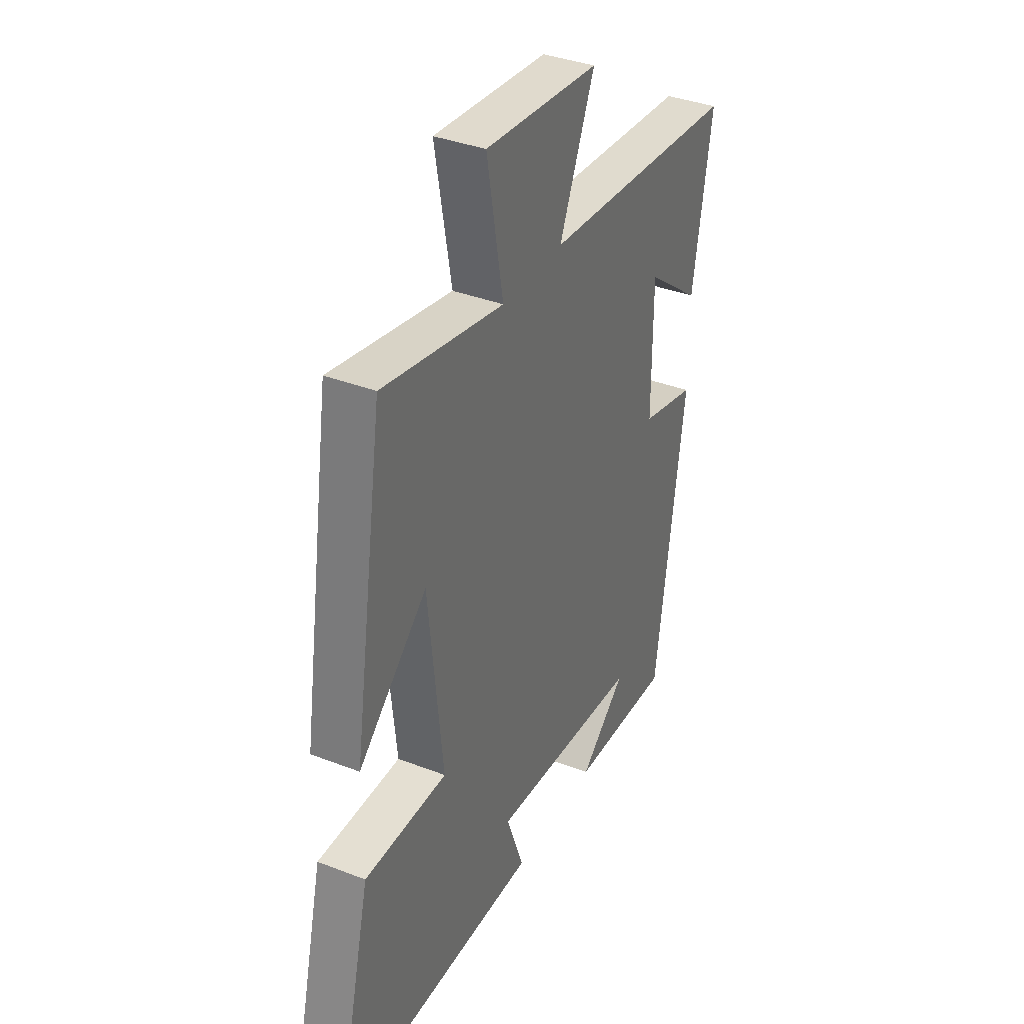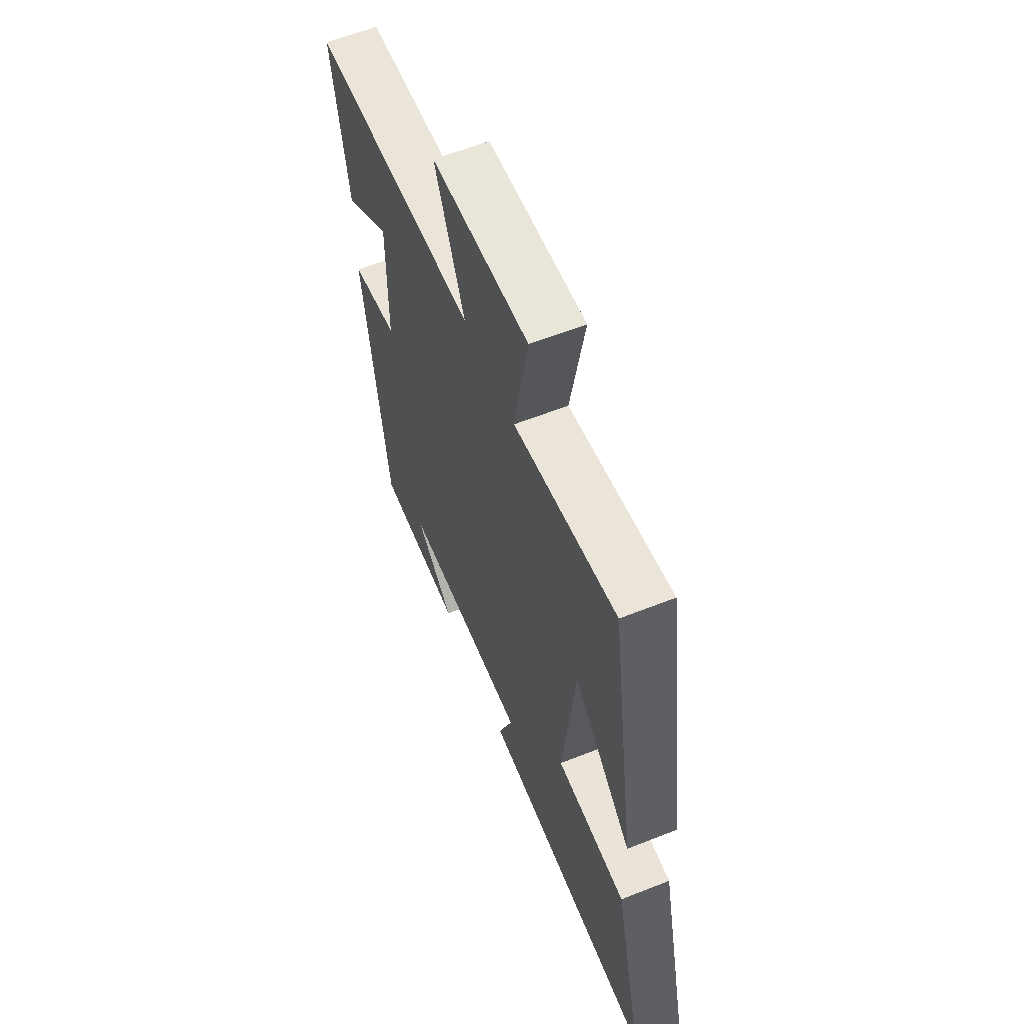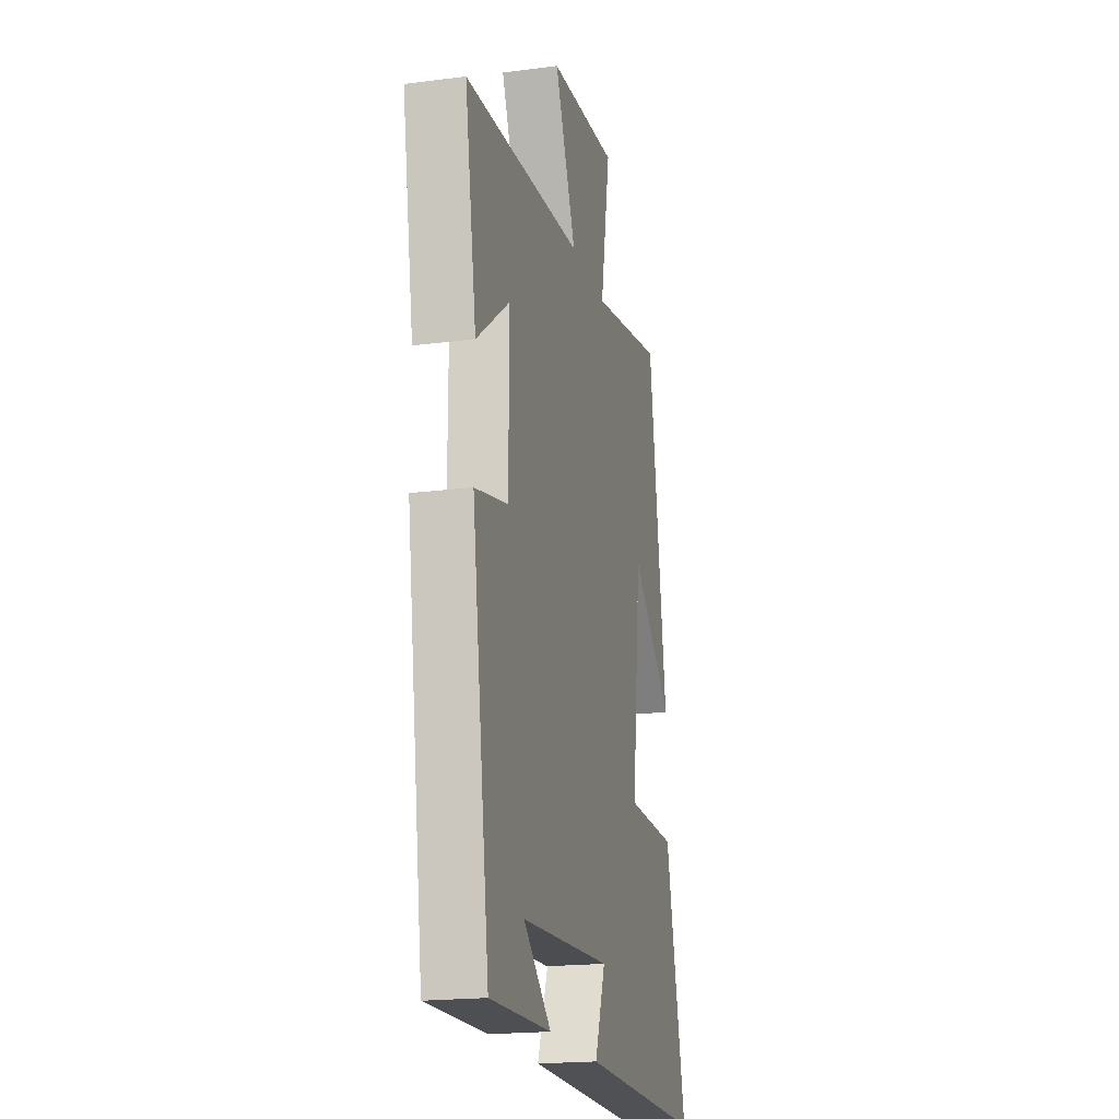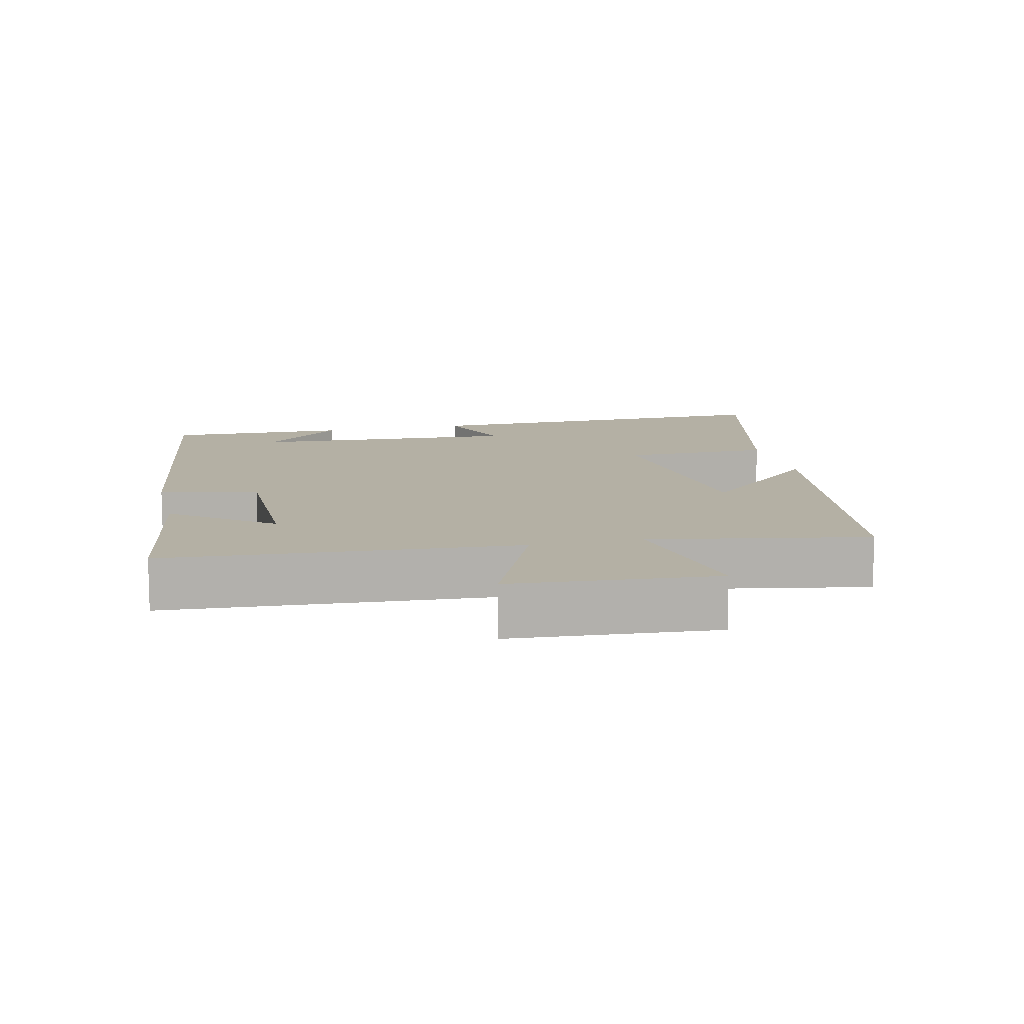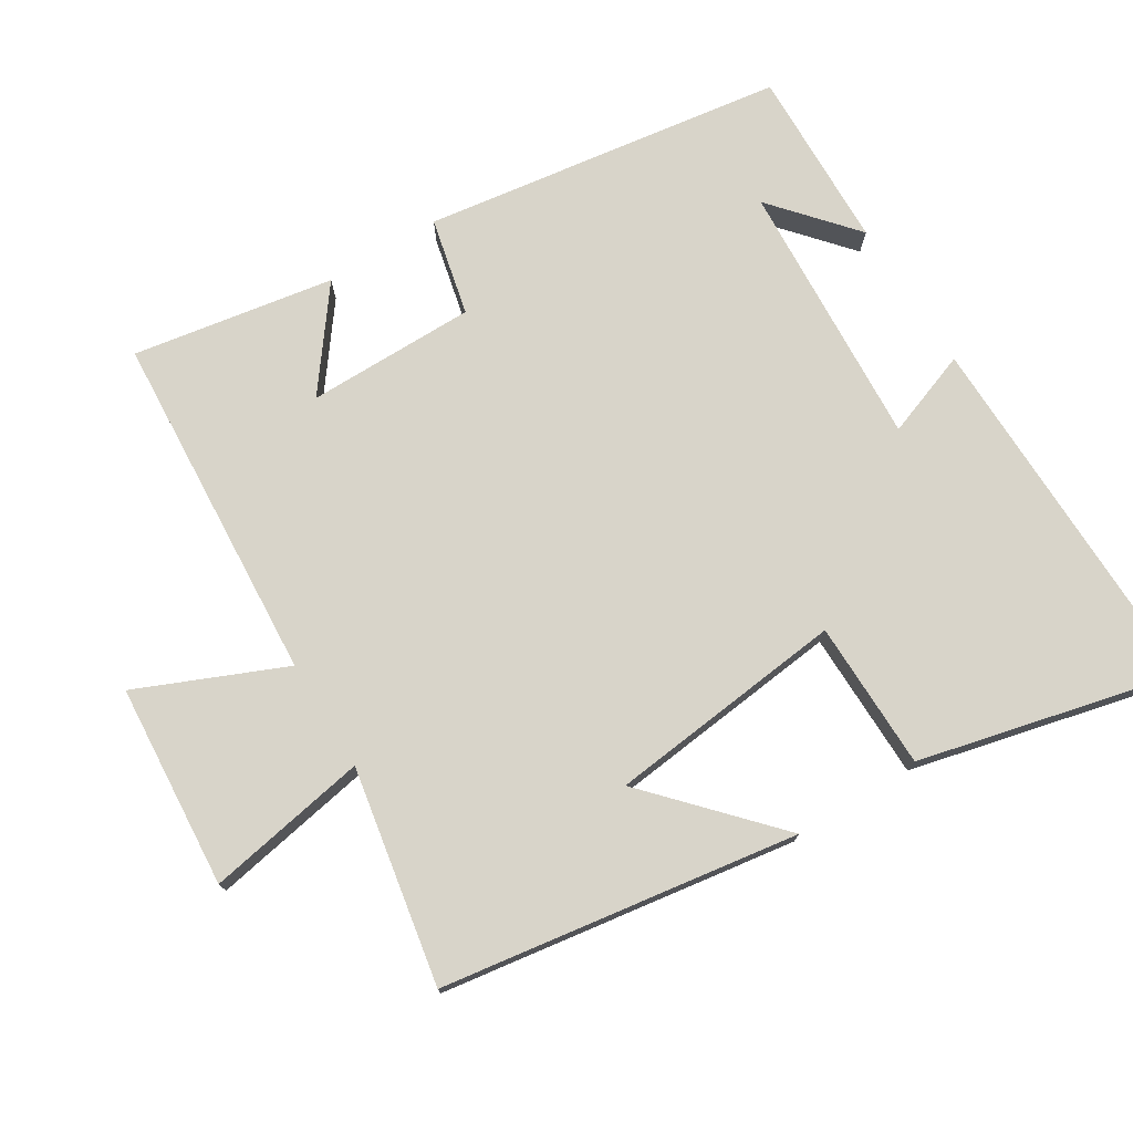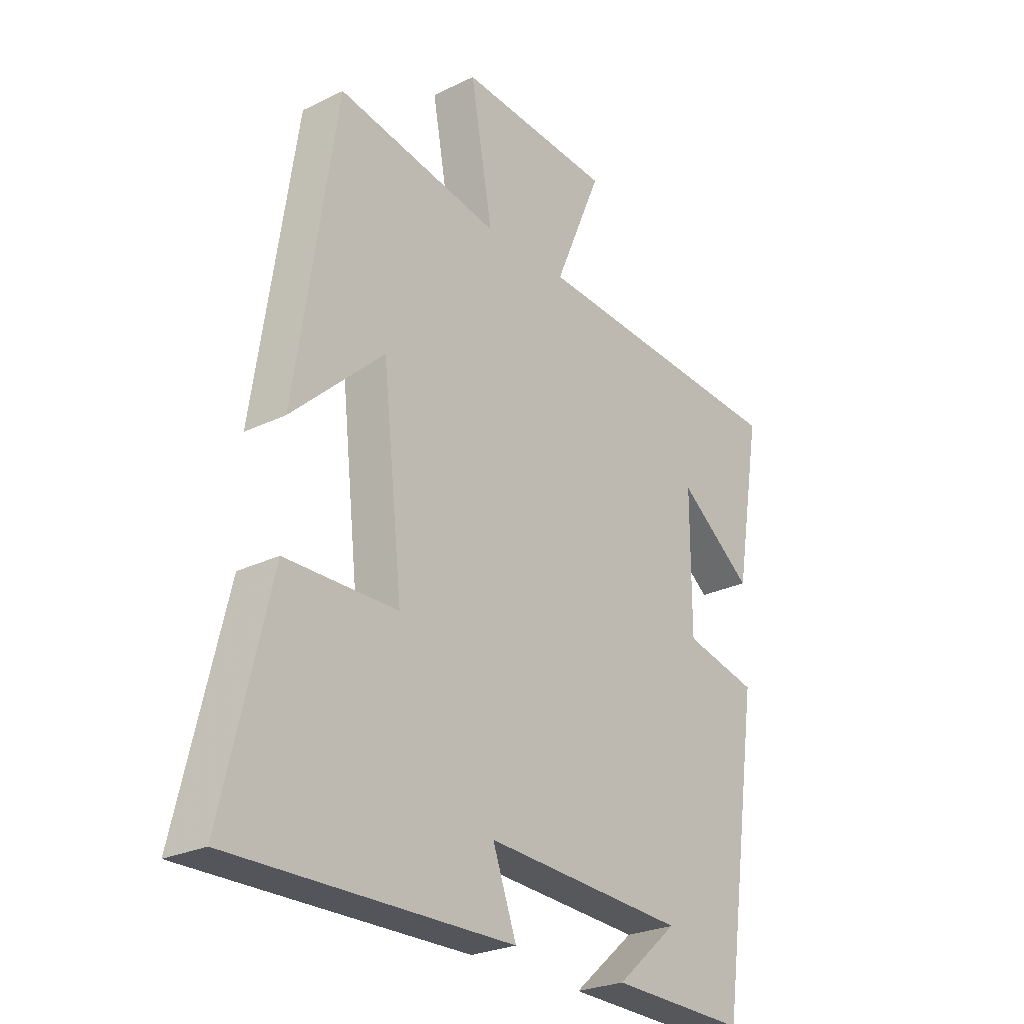
<metadata>
{"format":"obj","ext":"obj","renderer":"f3d","projection":"perspective","resolution":1024,"background":"white","views":[{"elev":36.5,"azim":116.8,"up":"+Z"},{"elev":60.6,"azim":68.0,"up":"+Z"},{"elev":-19.3,"azim":-76.3,"up":"+Z"},{"elev":11.5,"azim":-13.1,"up":"+Y"},{"elev":75.2,"azim":58.3,"up":"+Y"},{"elev":-25.7,"azim":128.0,"up":"+Z"}]}
</metadata>
<code>
v -0.549 0.07 0.467
v -0.047 0.07 0.5
v -0.137 0.07 0.71
v 0.155 0.07 0.732
v 0.113 0.07 0.5
v 0.423 0.07 0.557
v 0.5 0.07 0.047
v 0.325 0.07 0.208
v 0.287 0.07 -0.134
v 0.5 0.07 -0.137
v 0.589 0.07 -0.509
v 0.057 0.07 -0.5
v 0.102 0.07 -0.377
v -0.282 0.07 -0.399
v -0.165 0.07 -0.5
v -0.425 0.07 -0.507
v -0.5 0.07 0.011
v -0.36 0.07 0.043
v -0.36 0.07 0.285
v -0.5 0.07 0.179
v -0.549 0 0.467
v -0.047 0 0.5
v -0.137 0 0.71
v 0.155 0 0.732
v 0.113 0 0.5
v 0.423 0 0.557
v 0.5 0 0.047
v 0.325 0 0.208
v 0.287 0 -0.134
v 0.5 0 -0.137
v 0.589 0 -0.509
v 0.057 0 -0.5
v 0.102 0 -0.377
v -0.282 0 -0.399
v -0.165 0 -0.5
v -0.425 0 -0.507
v -0.5 0 0.011
v -0.36 0 0.043
v -0.36 0 0.285
v -0.5 0 0.179
f 19 20 1
f 16 17 18
f 14 15 16
f 14 16 18
f 13 14 18 19
f 9 10 11 12
f 8 9 12 13
f 5 6 7 8
f 5 8 13 19
f 2 3 4 5
f 1 2 5 19
f 21 40 39
f 38 37 36
f 36 35 34
f 38 36 34
f 39 38 34 33
f 32 31 30 29
f 33 32 29 28
f 28 27 26 25
f 39 33 28 25
f 25 24 23 22
f 39 25 22 21
f 1 21 22 2
f 2 22 23 3
f 3 23 24 4
f 4 24 25 5
f 5 25 26 6
f 6 26 27 7
f 7 27 28 8
f 8 28 29 9
f 9 29 30 10
f 10 30 31 11
f 11 31 32 12
f 12 32 33 13
f 13 33 34 14
f 14 34 35 15
f 15 35 36 16
f 16 36 37 17
f 17 37 38 18
f 18 38 39 19
f 19 39 40 20
f 20 40 21 1

</code>
